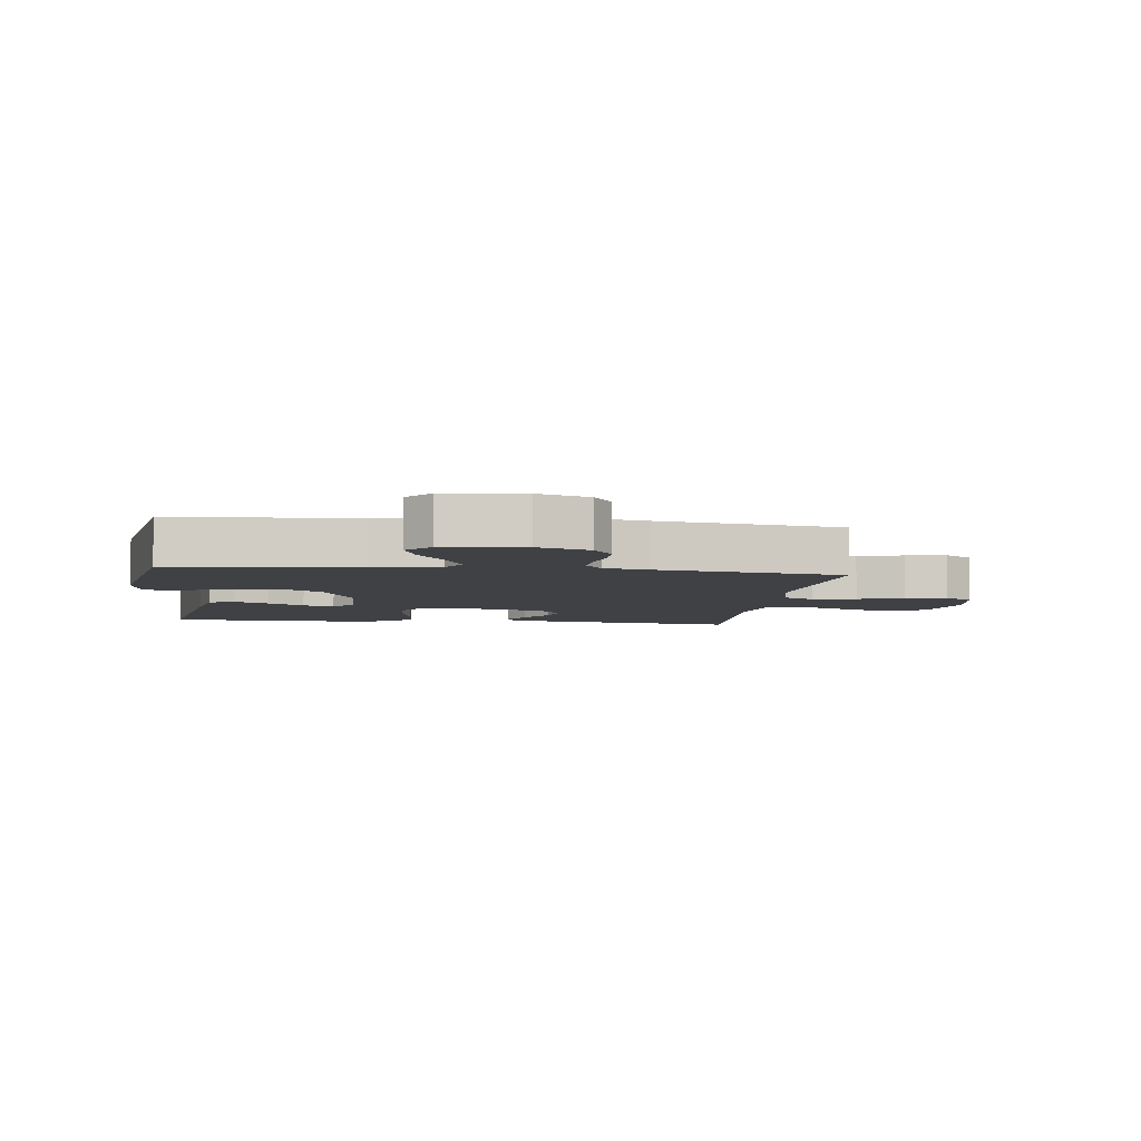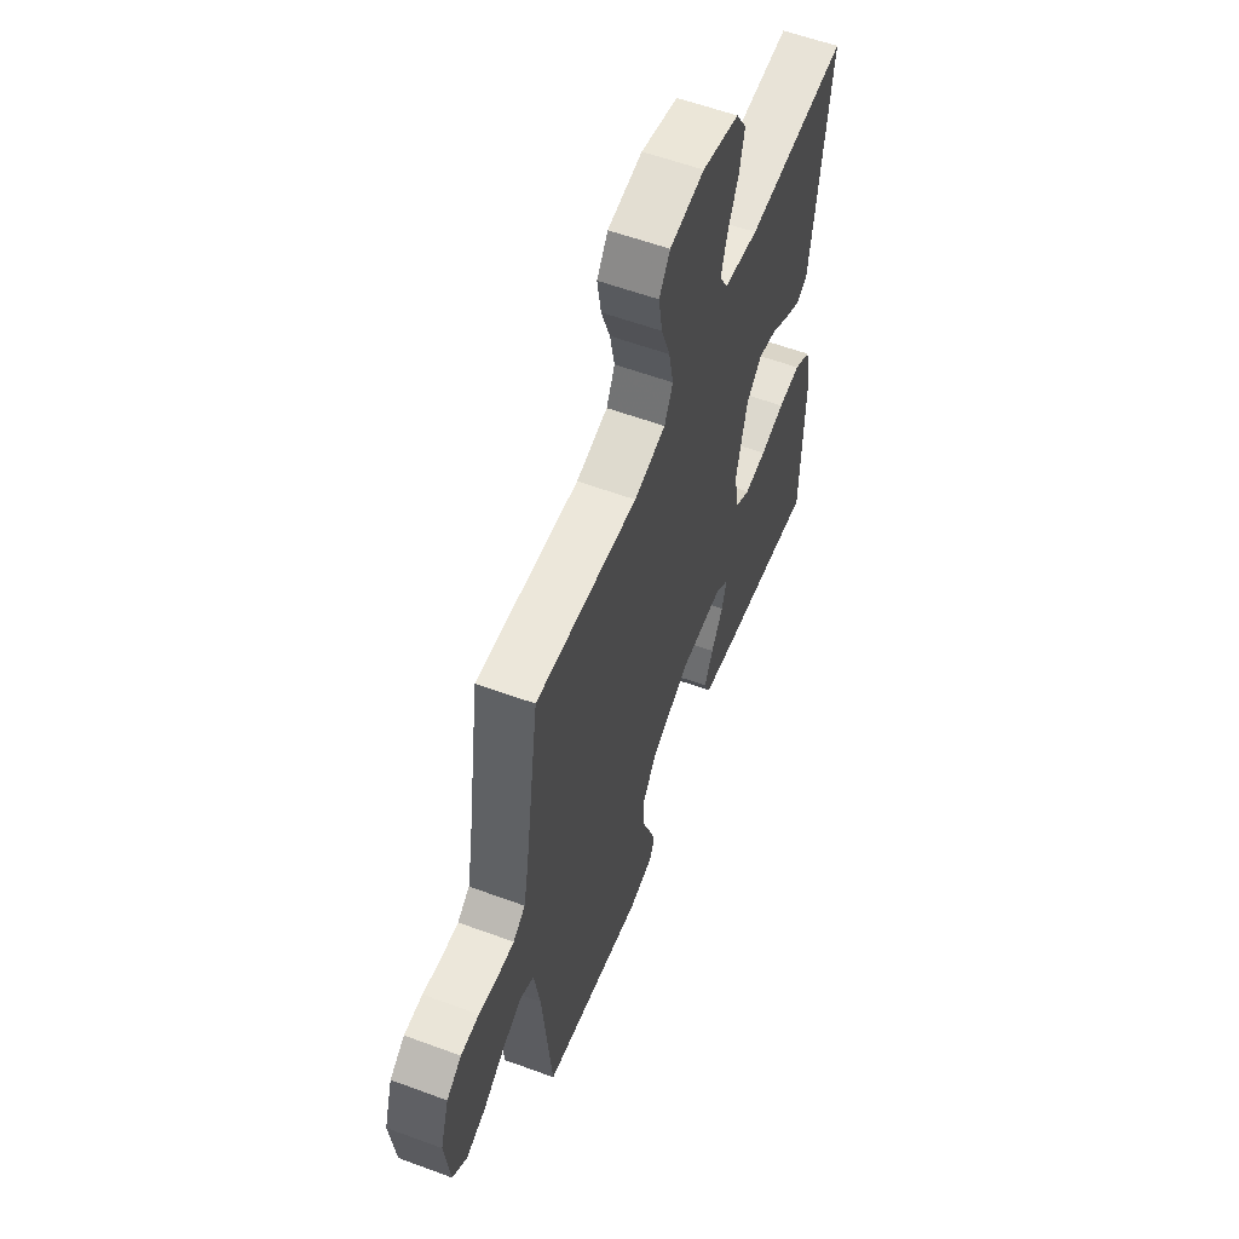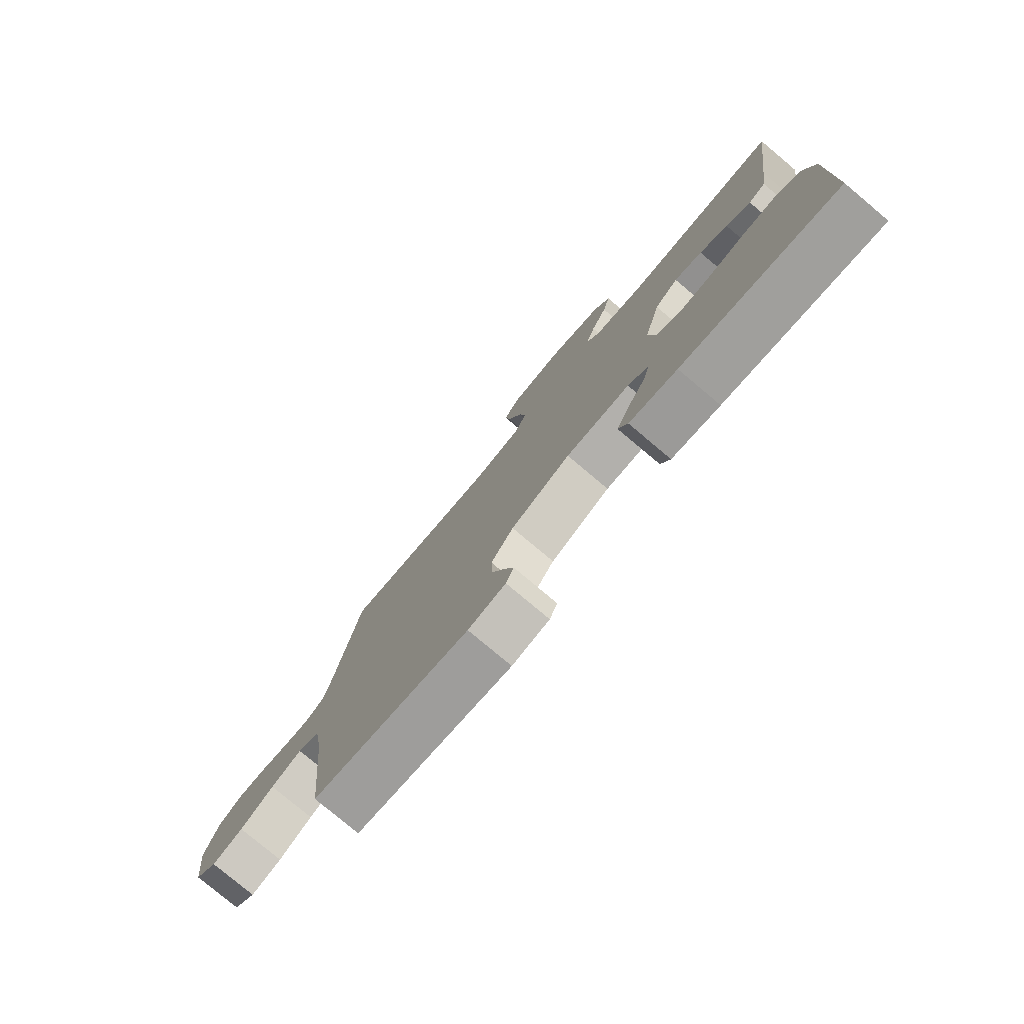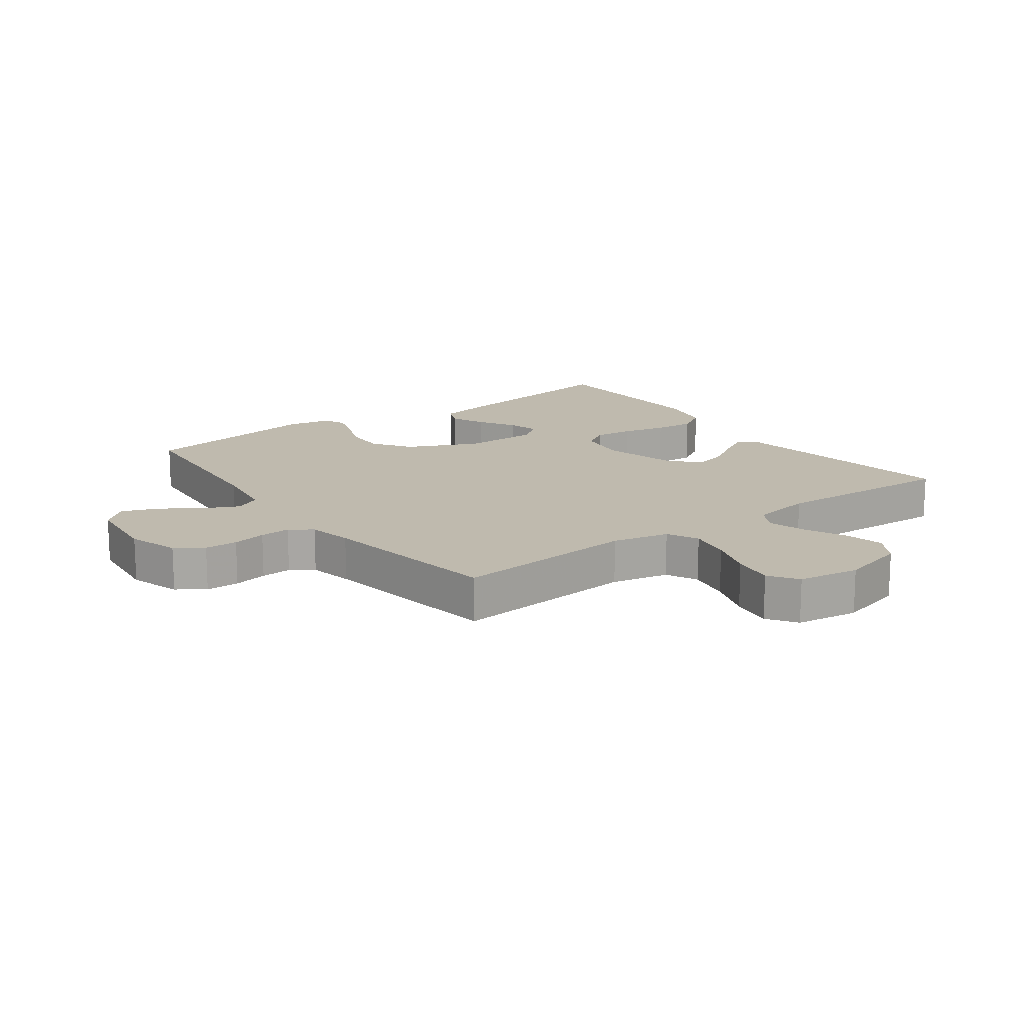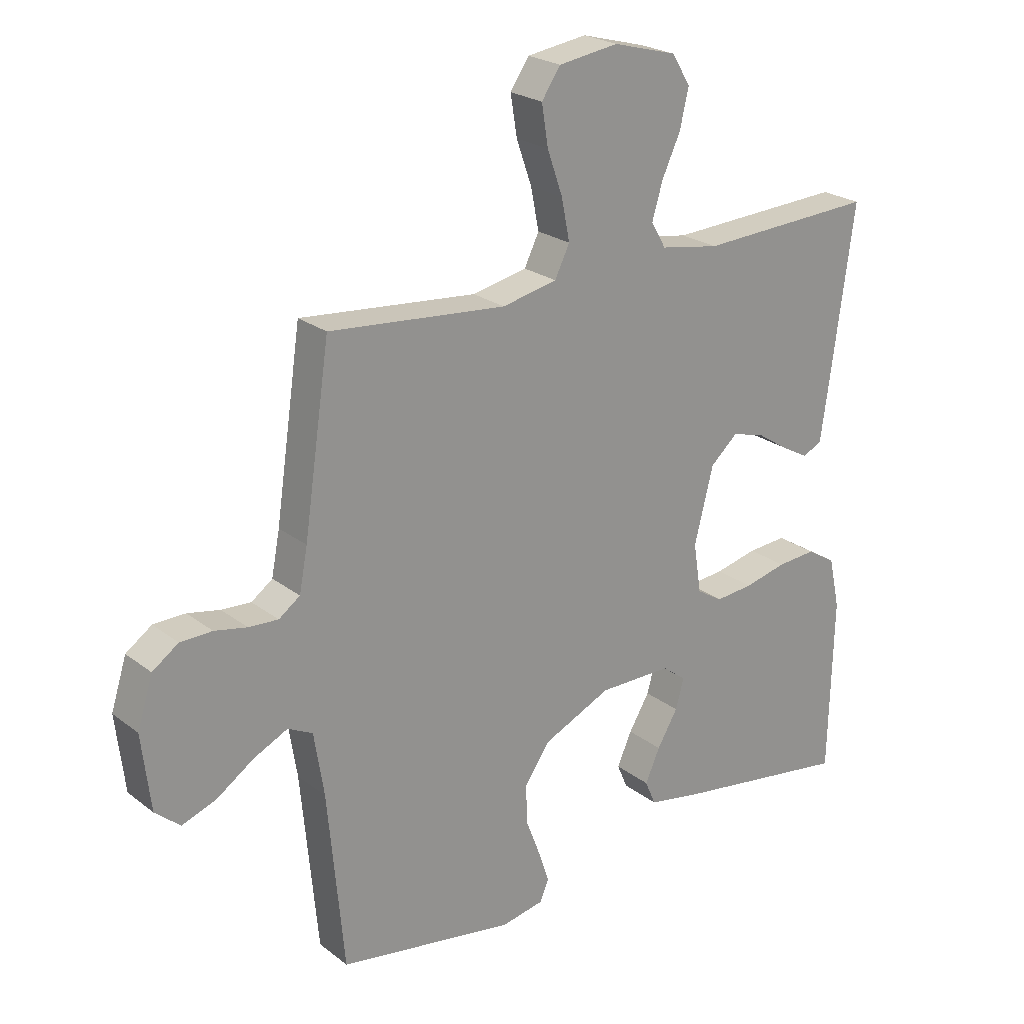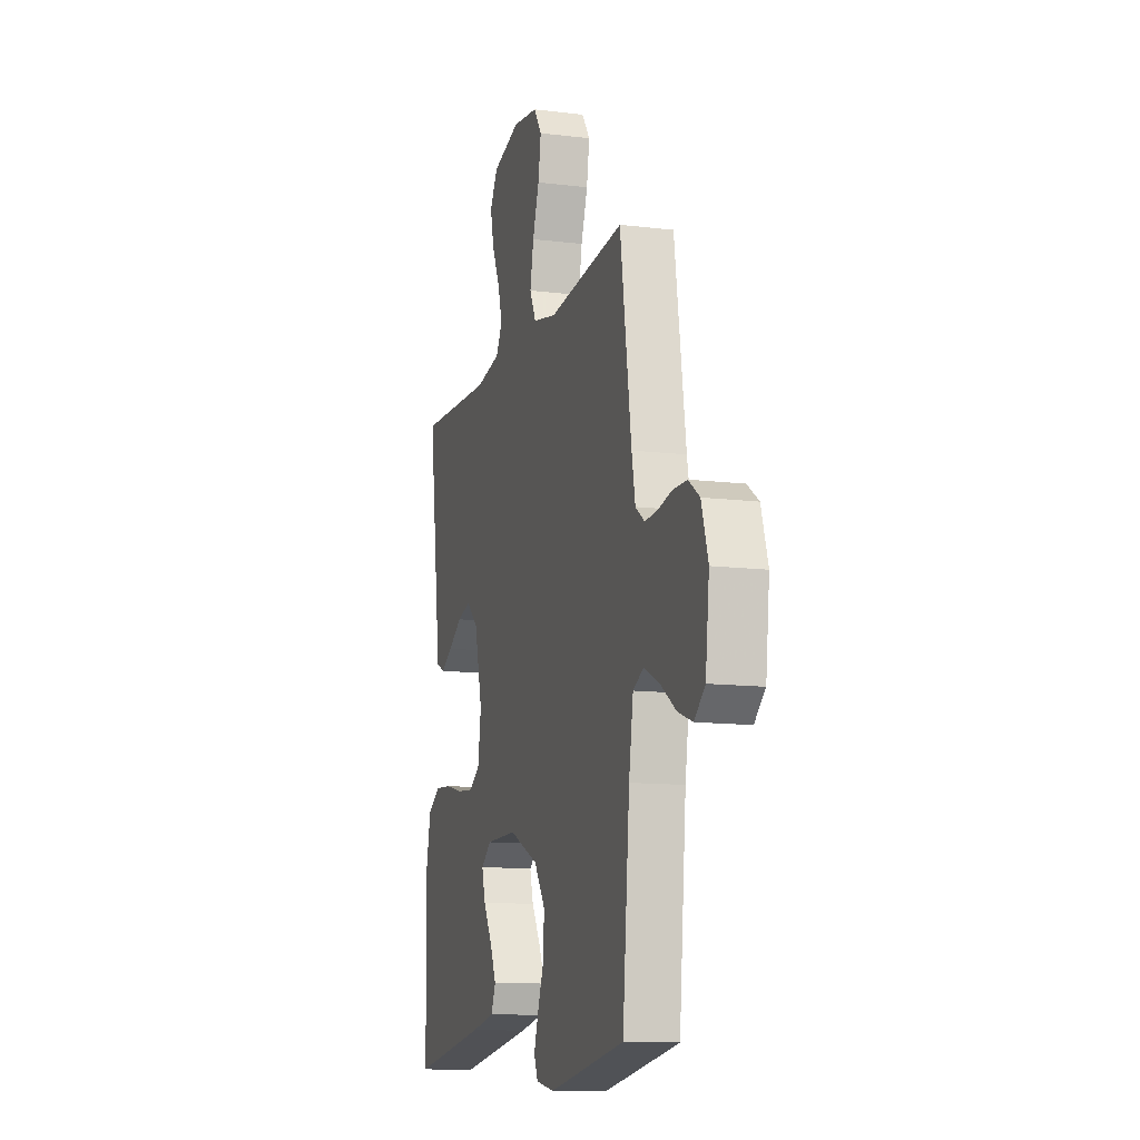
<metadata>
{"format":"obj","ext":"obj","renderer":"f3d","projection":"perspective","resolution":1024,"background":"white","views":[{"elev":-5.5,"azim":-97.3,"up":"+Y"},{"elev":58.2,"azim":-69.1,"up":"+Z"},{"elev":-78.7,"azim":50.0,"up":"+Z"},{"elev":15.7,"azim":-36.4,"up":"+Y"},{"elev":23.3,"azim":-38.1,"up":"+Z"},{"elev":-12.1,"azim":-106.2,"up":"+Z"}]}
</metadata>
<code>
v 0.5 0.07 0.5
v 0.459 0.07 0.2
v 0.446 0.07 0.109
v 0.413 0.07 0.093
v 0.366 0.07 0.119
v 0.312 0.07 0.154
v 0.258 0.07 0.168
v 0.212 0.07 0.127
v 0.18 0.07 0
v 0.193 0.07 -0.084
v 0.237 0.07 -0.111
v 0.301 0.07 -0.105
v 0.373 0.07 -0.088
v 0.439 0.07 -0.083
v 0.488 0.07 -0.113
v 0.507 0.07 -0.2
v 0.5 0.07 -0.5
v 0.2 0.07 -0.455
v 0.108 0.07 -0.438
v 0.09 0.07 -0.396
v 0.115 0.07 -0.34
v 0.15 0.07 -0.281
v 0.164 0.07 -0.23
v 0.124 0.07 -0.199
v 0 0.07 -0.199
v -0.115 0.07 -0.252
v -0.158 0.07 -0.315
v -0.155 0.07 -0.382
v -0.131 0.07 -0.445
v -0.113 0.07 -0.499
v -0.128 0.07 -0.535
v -0.2 0.07 -0.549
v -0.5 0.07 -0.5
v -0.528 0.07 -0.2
v -0.545 0.07 -0.093
v -0.587 0.07 -0.072
v -0.645 0.07 -0.1
v -0.708 0.07 -0.143
v -0.766 0.07 -0.164
v -0.808 0.07 -0.128
v -0.823 0.07 0
v -0.797 0.07 0.083
v -0.753 0.07 0.114
v -0.699 0.07 0.115
v -0.644 0.07 0.104
v -0.594 0.07 0.101
v -0.558 0.07 0.127
v -0.544 0.07 0.2
v -0.5 0.07 0.5
v -0.2 0.07 0.473
v -0.107 0.07 0.493
v -0.082 0.07 0.544
v -0.096 0.07 0.614
v -0.122 0.07 0.688
v -0.133 0.07 0.756
v -0.101 0.07 0.803
v 0 0.07 0.818
v 0.108 0.07 0.789
v 0.139 0.07 0.738
v 0.124 0.07 0.673
v 0.093 0.07 0.606
v 0.075 0.07 0.545
v 0.1 0.07 0.502
v 0.2 0.07 0.485
v 0.5 0 0.5
v 0.459 0 0.2
v 0.446 0 0.109
v 0.413 0 0.093
v 0.366 0 0.119
v 0.312 0 0.154
v 0.258 0 0.168
v 0.212 0 0.127
v 0.18 0 0
v 0.193 0 -0.084
v 0.237 0 -0.111
v 0.301 0 -0.105
v 0.373 0 -0.088
v 0.439 0 -0.083
v 0.488 0 -0.113
v 0.507 0 -0.2
v 0.5 0 -0.5
v 0.2 0 -0.455
v 0.108 0 -0.438
v 0.09 0 -0.396
v 0.115 0 -0.34
v 0.15 0 -0.281
v 0.164 0 -0.23
v 0.124 0 -0.199
v 0 0 -0.199
v -0.115 0 -0.252
v -0.158 0 -0.315
v -0.155 0 -0.382
v -0.131 0 -0.445
v -0.113 0 -0.499
v -0.128 0 -0.535
v -0.2 0 -0.549
v -0.5 0 -0.5
v -0.528 0 -0.2
v -0.545 0 -0.093
v -0.587 0 -0.072
v -0.645 0 -0.1
v -0.708 0 -0.143
v -0.766 0 -0.164
v -0.808 0 -0.128
v -0.823 0 0
v -0.797 0 0.083
v -0.753 0 0.114
v -0.699 0 0.115
v -0.644 0 0.104
v -0.594 0 0.101
v -0.558 0 0.127
v -0.544 0 0.2
v -0.5 0 0.5
v -0.2 0 0.473
v -0.107 0 0.493
v -0.082 0 0.544
v -0.096 0 0.614
v -0.122 0 0.688
v -0.133 0 0.756
v -0.101 0 0.803
v 0 0 0.818
v 0.108 0 0.789
v 0.139 0 0.738
v 0.124 0 0.673
v 0.093 0 0.606
v 0.075 0 0.545
v 0.1 0 0.502
v 0.2 0 0.485
f 59 60 61
f 58 59 61
f 57 58 61
f 56 57 61
f 55 56 61
f 54 55 61
f 53 54 61
f 52 53 61 62
f 51 52 62 63
f 48 49 50
f 51 63 64
f 50 51 64
f 48 50 64
f 47 48 64
f 43 44 45
f 42 43 45
f 41 42 45
f 40 41 45
f 39 40 45
f 38 39 45
f 37 38 45
f 36 37 45 46
f 47 64 1
f 46 47 1
f 36 46 1
f 35 36 1
f 32 33 34
f 31 32 34
f 30 31 34
f 29 30 34
f 28 29 34
f 20 21 22
f 19 20 22
f 18 19 22
f 17 18 22
f 16 17 22
f 15 16 22
f 14 15 22
f 13 14 22
f 12 13 22
f 11 12 22 23
f 10 11 23 24
f 4 5 6
f 3 4 6
f 2 3 6
f 1 2 6
f 1 6 7
f 35 1 7 8
f 27 28 34 35
f 26 27 35
f 35 8 9
f 26 35 9
f 25 26 9
f 9 10 24 25
f 125 124 123
f 125 123 122
f 125 122 121
f 125 121 120
f 125 120 119
f 125 119 118
f 125 118 117
f 126 125 117 116
f 127 126 116 115
f 114 113 112
f 128 127 115
f 128 115 114
f 128 114 112
f 128 112 111
f 109 108 107
f 109 107 106
f 109 106 105
f 109 105 104
f 109 104 103
f 109 103 102
f 109 102 101
f 110 109 101 100
f 65 128 111
f 65 111 110
f 65 110 100
f 65 100 99
f 98 97 96
f 98 96 95
f 98 95 94
f 98 94 93
f 98 93 92
f 86 85 84
f 86 84 83
f 86 83 82
f 86 82 81
f 86 81 80
f 86 80 79
f 86 79 78
f 86 78 77
f 86 77 76
f 87 86 76 75
f 88 87 75 74
f 70 69 68
f 70 68 67
f 70 67 66
f 70 66 65
f 71 70 65
f 72 71 65 99
f 99 98 92 91
f 99 91 90
f 73 72 99
f 73 99 90
f 73 90 89
f 89 88 74 73
f 1 65 66 2
f 2 66 67 3
f 3 67 68 4
f 4 68 69 5
f 5 69 70 6
f 6 70 71 7
f 7 71 72 8
f 8 72 73 9
f 9 73 74 10
f 10 74 75 11
f 11 75 76 12
f 12 76 77 13
f 13 77 78 14
f 14 78 79 15
f 15 79 80 16
f 16 80 81 17
f 17 81 82 18
f 18 82 83 19
f 19 83 84 20
f 20 84 85 21
f 21 85 86 22
f 22 86 87 23
f 23 87 88 24
f 24 88 89 25
f 25 89 90 26
f 26 90 91 27
f 27 91 92 28
f 28 92 93 29
f 29 93 94 30
f 30 94 95 31
f 31 95 96 32
f 32 96 97 33
f 33 97 98 34
f 34 98 99 35
f 35 99 100 36
f 36 100 101 37
f 37 101 102 38
f 38 102 103 39
f 39 103 104 40
f 40 104 105 41
f 41 105 106 42
f 42 106 107 43
f 43 107 108 44
f 44 108 109 45
f 45 109 110 46
f 46 110 111 47
f 47 111 112 48
f 48 112 113 49
f 49 113 114 50
f 50 114 115 51
f 51 115 116 52
f 52 116 117 53
f 53 117 118 54
f 54 118 119 55
f 55 119 120 56
f 56 120 121 57
f 57 121 122 58
f 58 122 123 59
f 59 123 124 60
f 60 124 125 61
f 61 125 126 62
f 62 126 127 63
f 63 127 128 64
f 64 128 65 1

</code>
